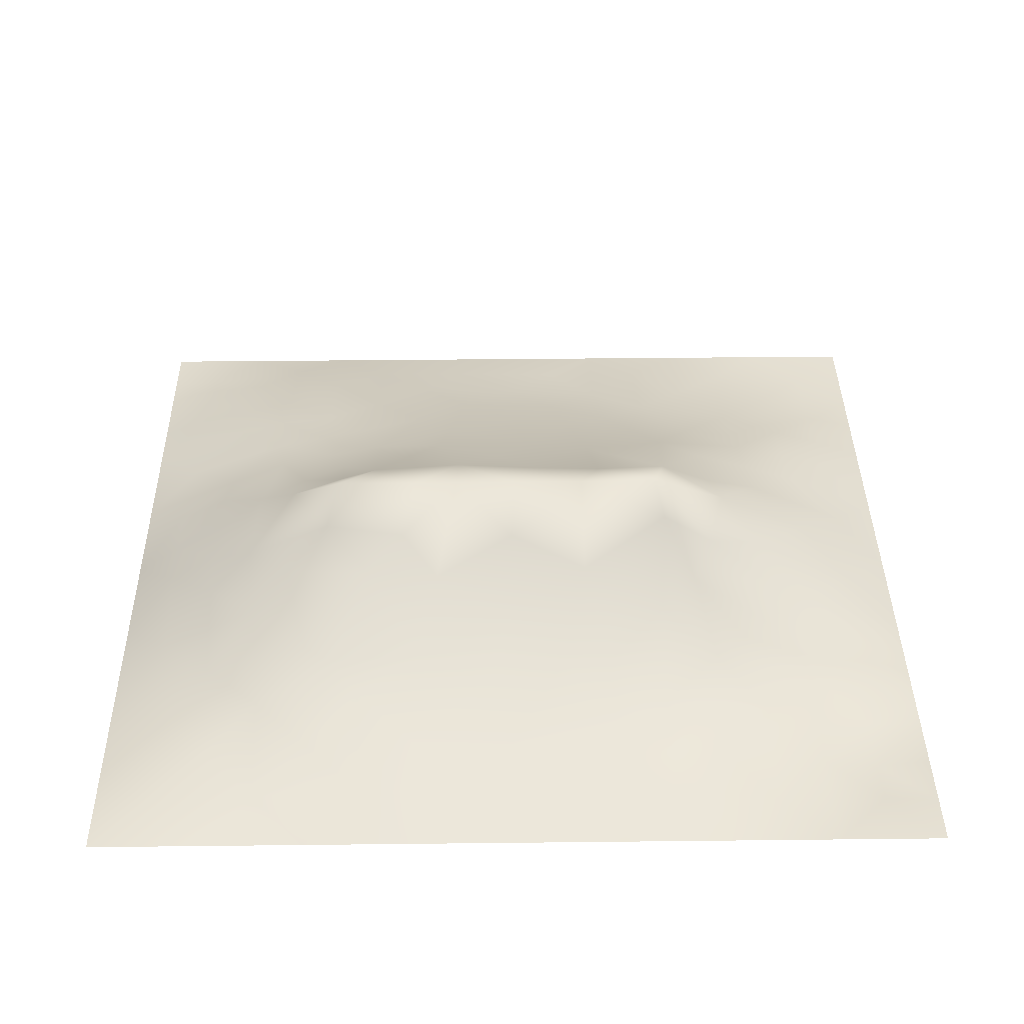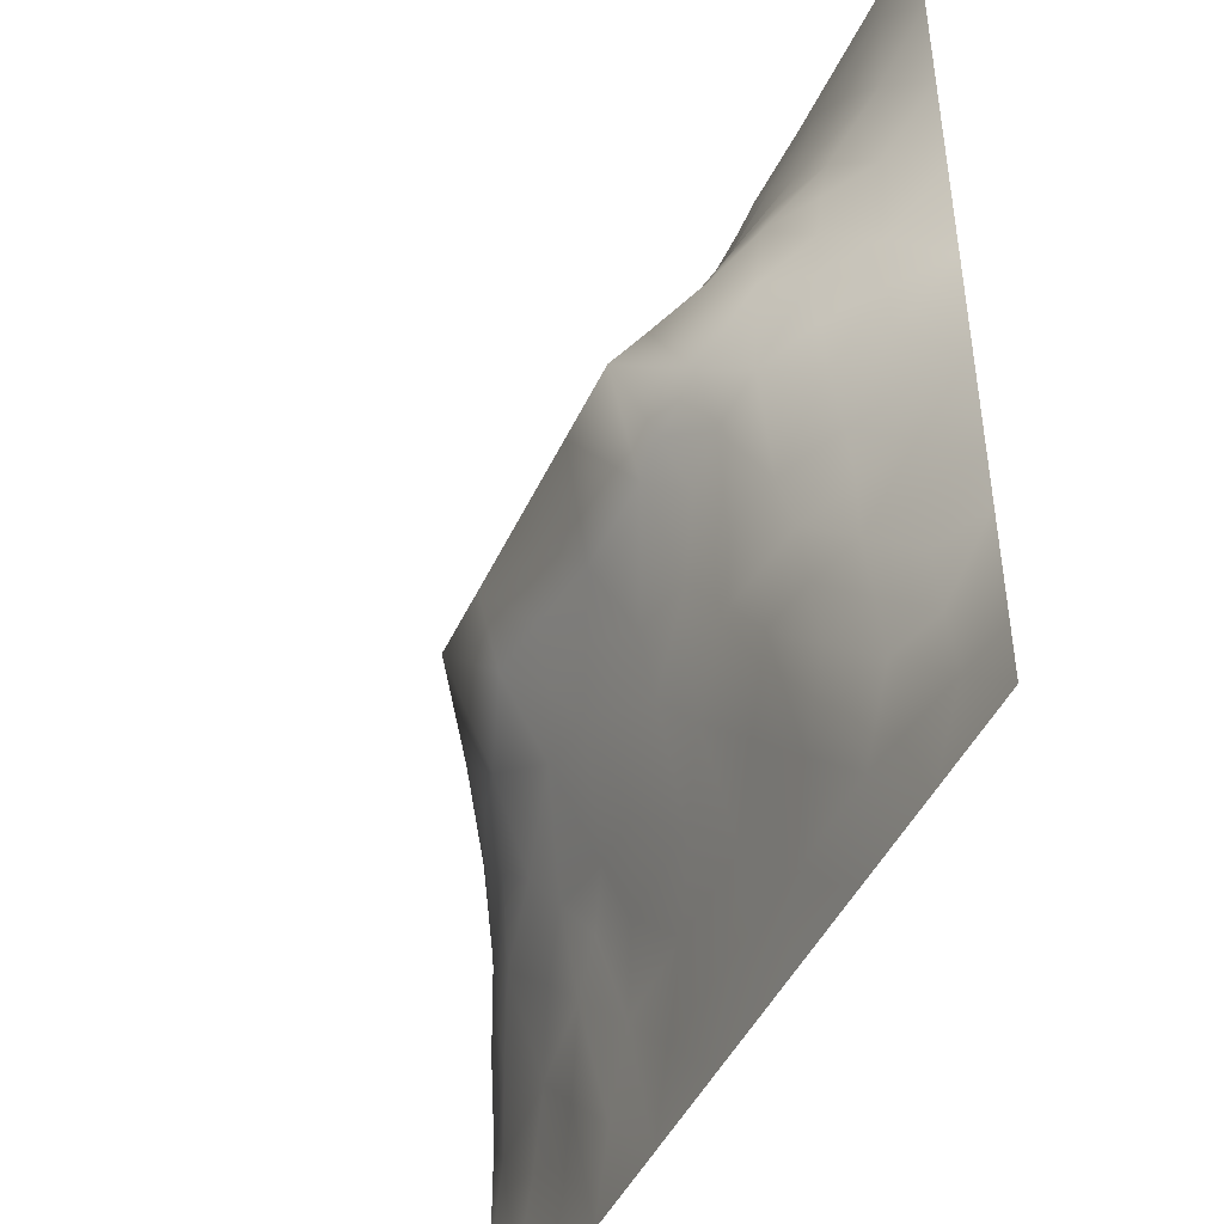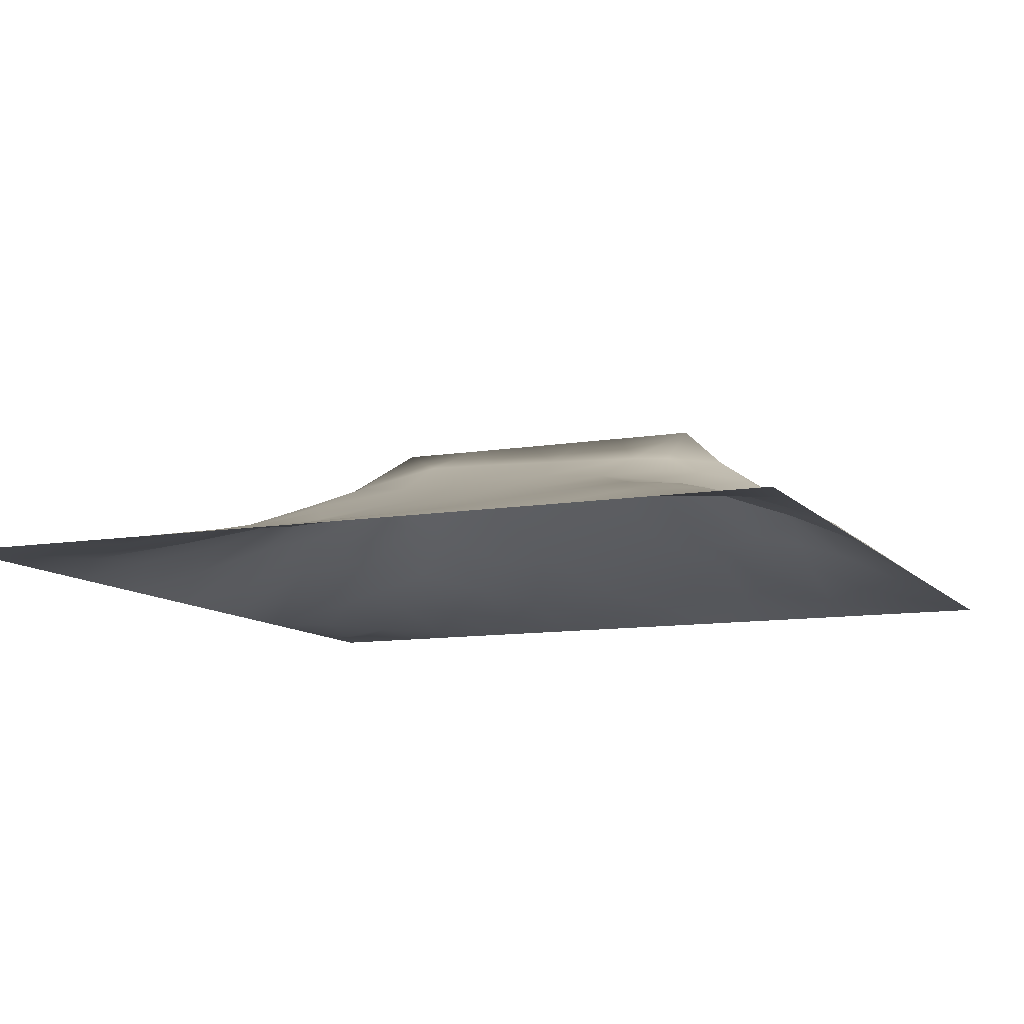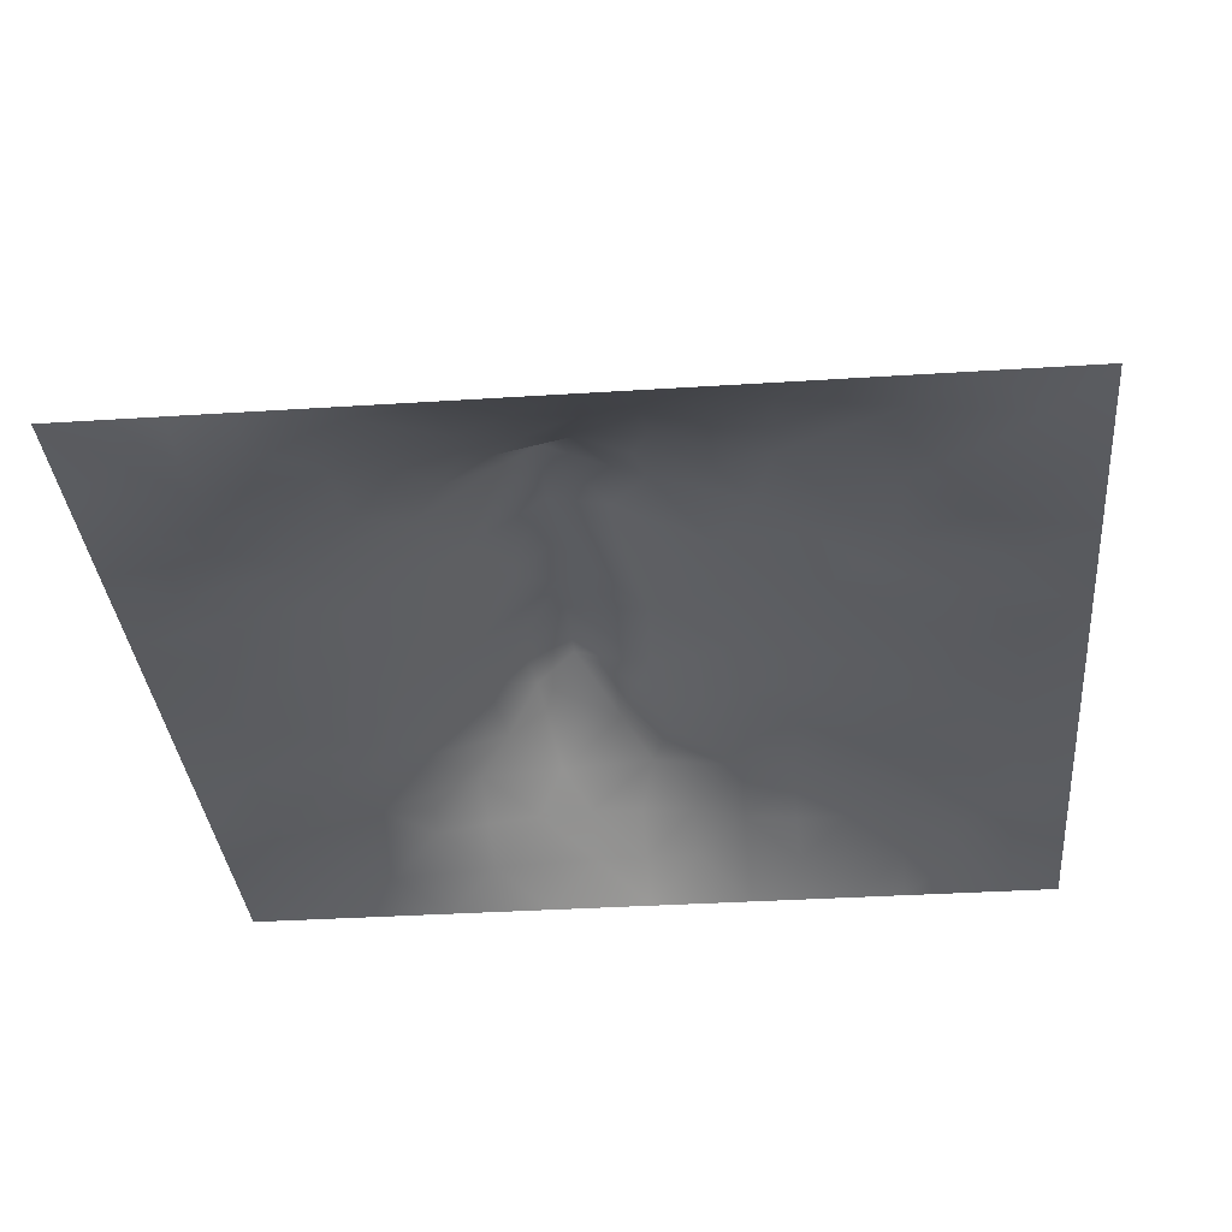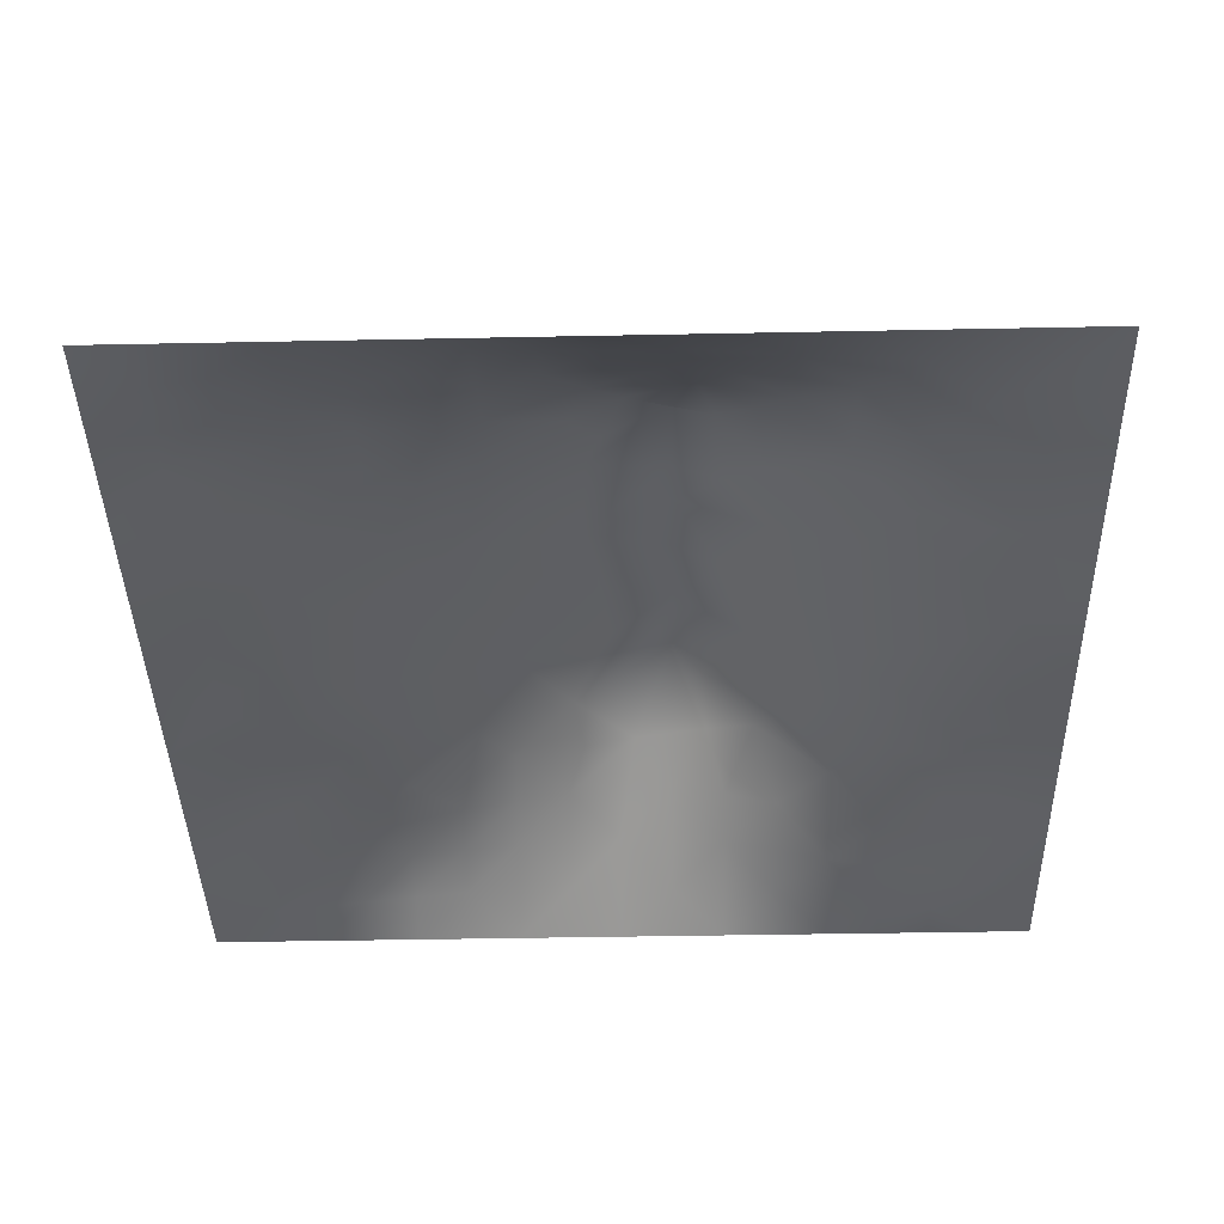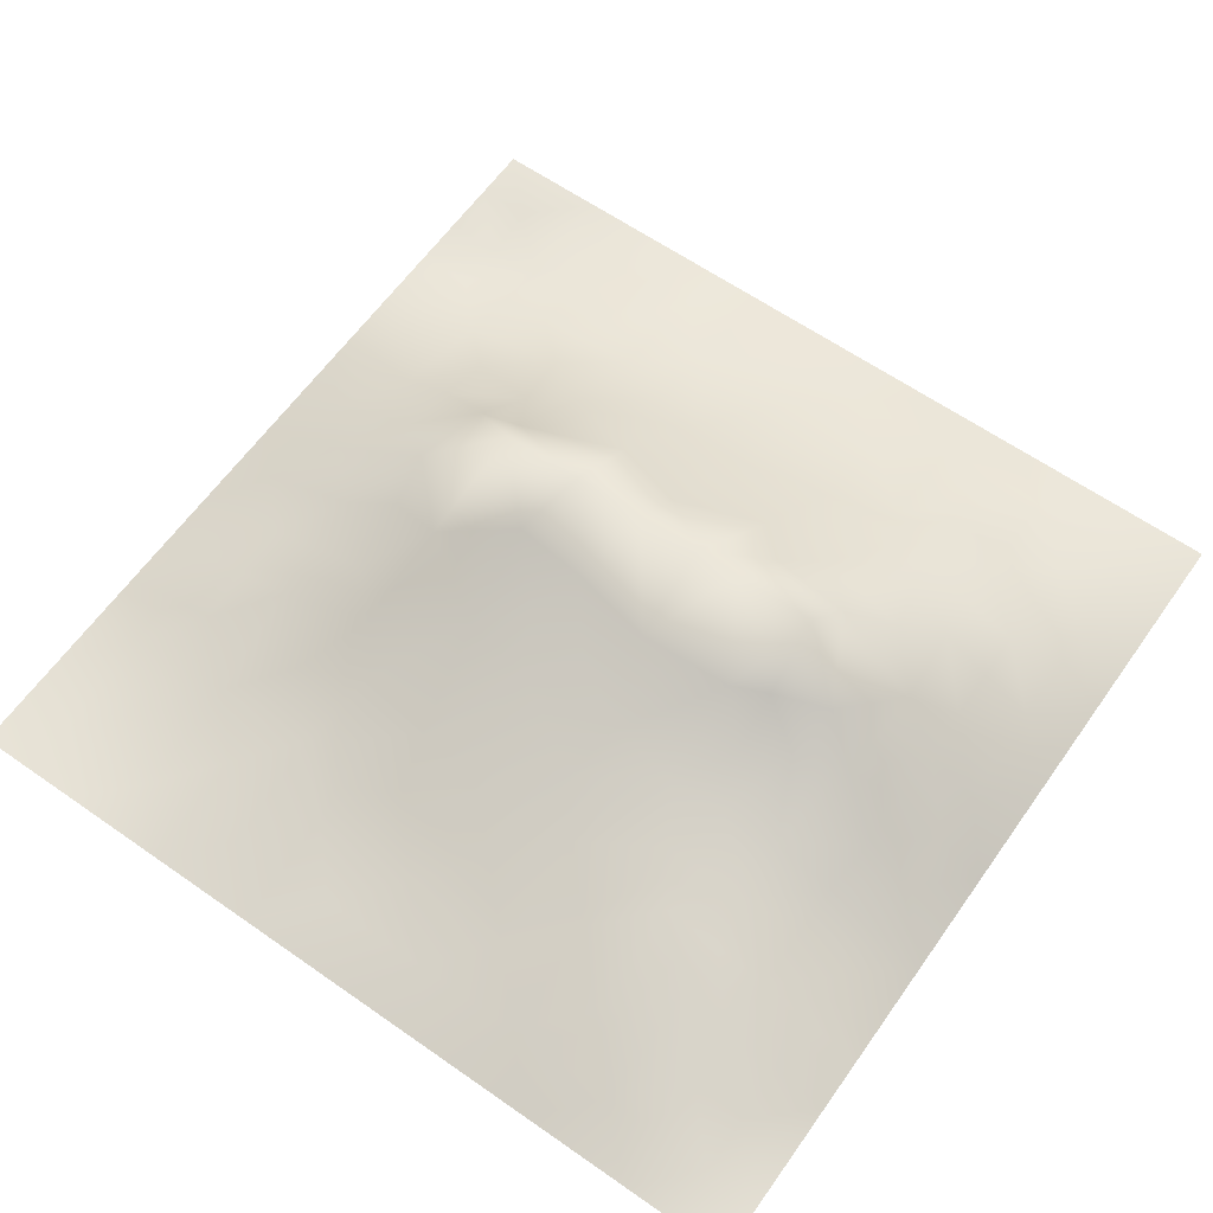
<metadata>
{"format":"obj","ext":"obj","renderer":"f3d","projection":"perspective","resolution":1024,"background":"white","views":[{"elev":38.2,"azim":179.2,"up":"+Z"},{"elev":-45.6,"azim":66.0,"up":"+Y"},{"elev":-10.4,"azim":23.3,"up":"+Z"},{"elev":-34.3,"azim":-85.0,"up":"+Z"},{"elev":-41.0,"azim":91.4,"up":"+Z"},{"elev":62.2,"azim":35.3,"up":"+Z"}]}
</metadata>
<code>
v -0 0 -0
v 1 0 -0
v -0 1 0
v 1 1 0
v 0.9387 0.1247 0.01583
v -0 0.5 0
v 0.5 1 0
v 1 0.5 0
v 0.5 -0 0
v 0.2487 0.7478 0.05875
v 0.7583 0.7511 0.08347
v 0.2487 0.257 0.04872
v 0.7545 0.2518 0.07032
v 0.75 0 0
v 0.25 0 0
v 1 0.75 0
v 1 0.25 0
v 0.25 1 0
v 0.75 1 0
v 0 0.25 0
v 0 0.75 -0
v 0.3649 0.2293 0.05078
v 0.06363 0.8737 -0.007267
v 0.228 0.5204 0.1318
v 0.8181 0.2503 0.06347
v 0.8813 0.3774 0.05384
v 0.6257 0.1286 0.03471
v 0.887 0.4386 0.06918
v 0.8775 0.1234 0.03133
v 0.3754 0.1311 0.0241
v 0.1255 0.1274 0.009122
v 0.4927 0.2592 0.07139
v 0.8858 0.6263 0.06808
v 0.6391 0.6269 0.1594
v 0.8764 0.8747 0.02303
v 0.3771 0.869 0.02806
v 0.2476 0.6061 0.1285
v 0.1268 0.8724 0.000387
v 0.1194 0.626 0.05463
v 0.6272 0.8715 0.04108
v 0.119 0.3772 0.05363
v 0.2502 0.1284 0.02406
v 0.8809 0.7504 0.0478
v 0.8802 0.2503 0.04741
v 0.2515 0.8718 0.02113
v 0.752 0.8747 0.03926
v 0.1217 0.2512 0.03939
v 0.1253 0.7476 0.0235
v 0.3086 0.6016 0.1646
v 0.5842 0.3131 0.09068
v 0.7436 0.3711 0.09491
v 0.8875 0.5013 0.07251
v 0.4373 0.7651 0.07441
v 0.2365 0.4613 0.1136
v 0 0.375 0
v 0.5022 0.8689 0.03561
v 0.5018 0.6256 0.1557
v 0.2425 0.3799 0.0946
v 0.1148 0.5021 0.0663
v 0.5214 0.4238 0.1304
v 0.6273 0.2568 0.0717
v 0.5004 0.1306 0.02984
v 0.4976 0.5682 0.1965
v 0 0.625 0
v 0 0.875 0
v 0 0.125 0
v 0.625 1 0
v 0.875 1 0
v 0.125 1 0
v 0.375 1 0
v 1 0.375 0
v 0.5699 0.4693 0.1501
v 1 0.875 0
v 1 0.625 0
v 0.375 0 0
v 0.125 0 0
v 0.875 0 0
v 0.625 0 0
v 0.7515 0.1251 0.03823
v 0.4716 0.4872 0.1577
v 0.7829 0.5179 0.1414
v 0.05821 0.3133 0.02857
v 0.1773 0.4412 0.08788
v 0.1827 0.3158 0.06234
v 0.05798 0.4386 0.03119
v 0.6881 0.9377 0.02414
v 0.6918 0.8092 0.06055
v 0.5636 0.9346 0.01768
v 0.05943 0.6876 0.02508
v 0.1826 0.6885 0.06492
v 0.05985 0.563 0.02792
v 0.1889 0.9356 0.000477
v 0.1887 0.8092 0.02348
v 0.06307 0.9365 0.00127
v 0.3869 0.4955 0.1616
v 0.6776 0.3657 0.1043
v 0.51 0.719 0.1004
v 0.3139 0.8071 0.04419
v 0.4388 0.9338 0.01347
v 0.94 0.8125 0.0206
v 0.8161 0.8119 0.04665
v 0.9379 0.9377 0.009511
v 0.8782 0.1871 0.03735
v 0.5716 0.5685 0.1965
v 0.945 0.5007 0.03814
v 0.8367 0.5943 0.1052
v 0.8263 0.6912 0.09202
v 0.9459 0.5632 0.03965
v 0.3147 0.7 0.09728
v 0.8206 0.7515 0.06849
v 0.8883 0.5642 0.0744
v 0.1882 0.06444 0.005343
v 0.06309 0.0633 -0.001391
v 0.1874 0.1924 0.02523
v 0.3129 0.06447 0.01406
v 0.3123 0.1932 0.04423
v 0.4377 0.06518 0.0149
v 0.8132 0.0613 0.02066
v 0.9377 0.06262 0.00636
v -0 0.9375 0
v 0.5957 0.6734 0.1295
v 0.5281 0.7972 0.06413
v 0.5634 0.1938 0.05259
v 0.6895 0.1909 0.0533
v 0.5627 0.06456 0.0174
v 0.9398 0.3134 0.02442
v 0.8189 0.3146 0.0694
v 0.9464 0.438 0.03941
v 0.3137 0.9357 0.01531
v 1 0.1875 0
v 0.8163 0.1867 0.05188
v 0.8096 0.3757 0.08295
v 0.6878 0.06361 0.01787
v 0.3973 0.3869 0.1133
v 0.9405 0.1871 0.02353
v 0.4376 0.195 0.04819
v 0.06175 0.1885 0.0139
v 0.3804 0.763 0.07155
v 0.942 0.6876 0.03017
v 0.2993 0.4501 0.1306
v 0.06331 0.8112 0.003089
v 0.8128 0.9373 0.01579
v 0.1762 0.5656 0.09331
v 0.7837 0.6534 0.123
v 0.6789 0.4752 0.1472
v 0.7197 0.569 0.1967
v 0.3199 0.5673 0.1967
v 0.7249 0.7713 0.07813
v 0.8791 0.3141 0.04634
v 0.6234 0.5687 0.1966
v 0.1804 0.3786 0.07491
v 0.2923 0.339 0.08772
v 0.7344 0.6139 0.1637
v 0.7187 0.305 0.08519
v 0.6814 0.6709 0.1345
v 0.3291 0.2842 0.07068
v 0.2723 0.6607 0.1125
v 1 0.0625 -0
v 0.6169 0.7665 0.08268
v 0.5994 0.3758 0.1133
v 0.4131 0.5678 0.1965
v 0.7245 0.4291 0.118
v 0.7731 0.4588 0.1182
v 0.1197 0.3141 0.04871
v 0.418 0.2665 0.06803
v 0.06026 0.2508 0.02134
v 0.8302 0.4832 0.107
v 0.4774 0.3725 0.1122
v 0.1793 0.6274 0.08198
v 0.411 0.66 0.1308
v 0.4477 0.4303 0.1348
v 0 0.8125 -0
v 0.8839 0.6889 0.06017
v 0.2509 0.9359 0.01026
v 0.7201 0.4929 0.1471
f 1 113 66
f 31 137 113
f 41 151 83
f 76 112 113
f 84 152 58
f 112 114 31
f 137 66 113
f 164 47 84
f 112 31 113
f 34 121 104
f 156 152 12
f 114 137 31
f 76 113 1
f 42 114 112
f 15 112 76
f 115 15 75
f 25 44 127
f 116 115 30
f 10 98 93
f 22 30 136
f 149 127 44
f 125 62 117
f 165 136 32
f 134 156 165
f 156 116 22
f 42 116 114
f 116 30 22
f 57 104 121
f 42 115 116
f 156 12 116
f 12 114 116
f 161 147 95
f 140 134 95
f 165 156 22
f 134 165 168
f 165 22 136
f 168 165 32
f 83 151 58
f 164 151 41
f 50 160 168
f 171 134 168
f 95 171 80
f 134 152 156
f 160 72 60
f 60 72 80
f 98 138 36
f 95 134 171
f 138 53 36
f 140 58 152
f 84 58 151
f 140 152 134
f 37 147 49
f 54 58 140
f 36 99 70
f 83 58 54
f 85 55 41
f 164 84 151
f 85 41 83
f 166 137 47
f 84 114 12
f 84 12 152
f 47 137 114
f 47 114 84
f 82 164 41
f 166 164 82
f 55 82 41
f 166 47 164
f 20 166 82
f 20 137 166
f 20 66 137
f 55 20 82
f 38 92 69
f 37 143 24
f 89 39 48
f 141 38 23
f 24 59 83
f 147 24 140
f 92 18 69
f 94 38 69
f 174 129 18
f 129 36 70
f 170 138 109
f 56 53 122
f 161 49 147
f 122 97 159
f 112 15 42
f 109 157 49
f 109 98 10
f 157 90 169
f 115 42 15
f 115 75 30
f 117 30 75
f 38 93 92
f 129 70 18
f 174 45 129
f 174 18 92
f 174 92 45
f 94 69 3
f 93 38 48
f 120 94 3
f 23 120 65
f 172 23 65
f 48 141 21
f 23 38 94
f 23 94 120
f 172 141 23
f 21 141 172
f 39 169 90
f 6 91 64
f 48 90 10
f 48 38 141
f 93 48 10
f 45 92 93
f 157 169 37
f 57 161 63
f 39 90 48
f 45 98 129
f 89 48 21
f 59 85 83
f 64 89 21
f 64 39 89
f 59 143 91
f 39 91 143
f 91 39 64
f 6 55 85
f 24 83 54
f 36 129 98
f 24 143 59
f 143 169 39
f 24 54 140
f 37 24 147
f 147 140 95
f 161 170 49
f 157 37 49
f 37 169 143
f 170 109 49
f 157 10 90
f 109 138 98
f 109 10 157
f 97 170 57
f 170 53 138
f 161 95 80
f 63 161 80
f 119 2 158
f 118 133 14
f 77 2 119
f 104 63 72
f 72 63 80
f 97 57 121
f 57 170 161
f 91 6 59
f 97 53 170
f 78 125 9
f 51 163 162
f 173 33 139
f 146 34 150
f 85 59 6
f 88 56 40
f 81 153 146
f 111 105 108
f 150 104 72
f 153 155 34
f 148 46 87
f 155 121 34
f 146 153 34
f 107 106 33
f 145 162 175
f 145 146 150
f 51 127 132
f 167 106 81
f 107 33 173
f 106 153 81
f 26 71 128
f 111 108 33
f 111 52 105
f 43 173 139
f 28 105 52
f 139 33 108
f 111 33 106
f 167 111 106
f 8 108 105
f 100 43 139
f 110 101 11
f 11 144 107
f 110 11 107
f 144 155 153
f 144 153 106
f 144 106 107
f 43 101 110
f 11 155 144
f 35 100 102
f 46 101 142
f 43 107 173
f 43 110 107
f 35 101 100
f 100 101 43
f 74 139 108
f 16 100 139
f 86 46 142
f 142 101 35
f 7 70 99
f 142 35 102
f 68 142 102
f 159 155 148
f 148 101 46
f 19 86 142
f 40 87 86
f 56 36 53
f 159 87 40
f 122 159 40
f 159 148 87
f 148 155 11
f 148 11 101
f 159 97 121
f 159 121 155
f 56 122 40
f 122 53 97
f 46 86 87
f 56 99 36
f 88 40 86
f 67 88 86
f 67 7 88
f 19 67 86
f 68 19 142
f 73 102 100
f 4 68 102
f 73 4 102
f 16 73 100
f 74 16 139
f 8 74 108
f 131 13 79
f 103 44 25
f 62 27 123
f 27 133 124
f 44 17 126
f 127 149 26
f 128 71 8
f 128 8 105
f 28 128 105
f 26 128 28
f 167 28 52
f 132 127 26
f 126 71 26
f 126 17 71
f 149 126 26
f 149 44 126
f 25 127 13
f 135 44 103
f 7 99 88
f 56 88 99
f 132 26 28
f 154 51 96
f 79 13 124
f 131 25 13
f 167 132 28
f 163 132 167
f 167 52 111
f 163 167 81
f 175 81 146
f 175 163 81
f 160 145 72
f 154 127 51
f 162 163 175
f 145 175 146
f 72 145 150
f 60 80 171
f 160 60 168
f 60 171 168
f 50 168 32
f 96 160 50
f 96 145 160
f 123 50 32
f 96 50 61
f 125 27 62
f 77 118 14
f 124 154 61
f 96 162 145
f 51 132 163
f 51 162 96
f 154 96 61
f 154 13 127
f 124 13 154
f 27 124 61
f 123 27 61
f 125 133 27
f 123 61 50
f 123 32 136
f 62 123 136
f 45 93 98
f 9 117 75
f 9 125 117
f 78 133 125
f 14 133 78
f 119 29 118
f 103 131 29
f 131 79 118
f 79 124 133
f 79 133 118
f 29 131 118
f 103 25 131
f 119 158 5
f 5 130 135
f 135 17 44
f 135 130 17
f 5 103 29
f 5 135 103
f 119 5 29
f 5 158 130
f 77 119 118
f 57 63 104
f 34 104 150
f 117 62 30
f 136 30 62

</code>
